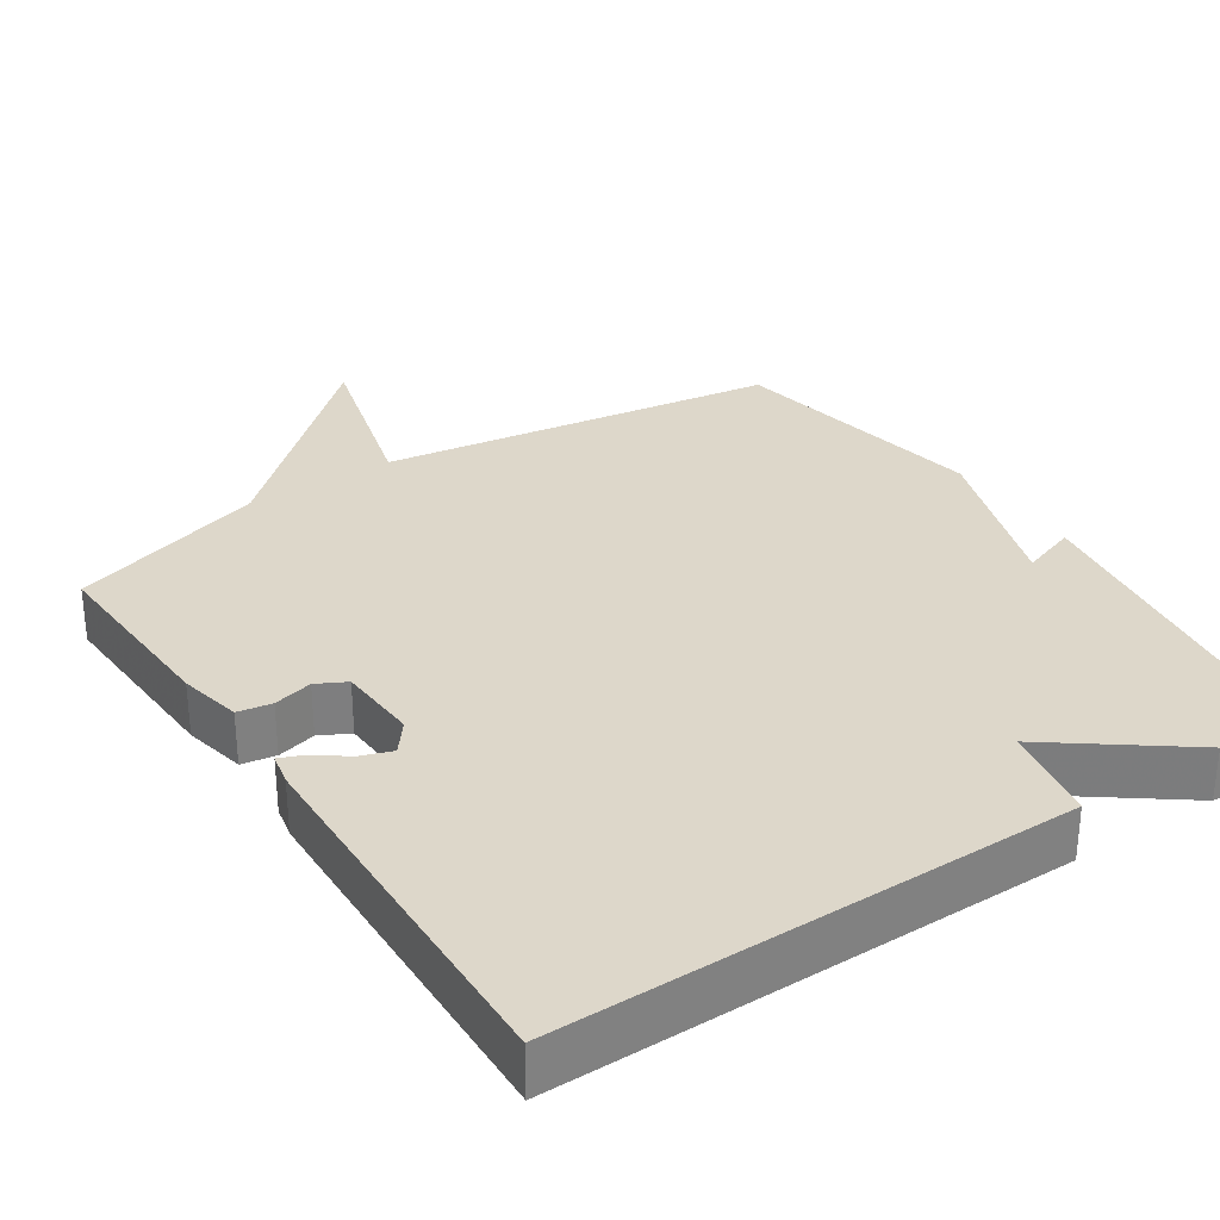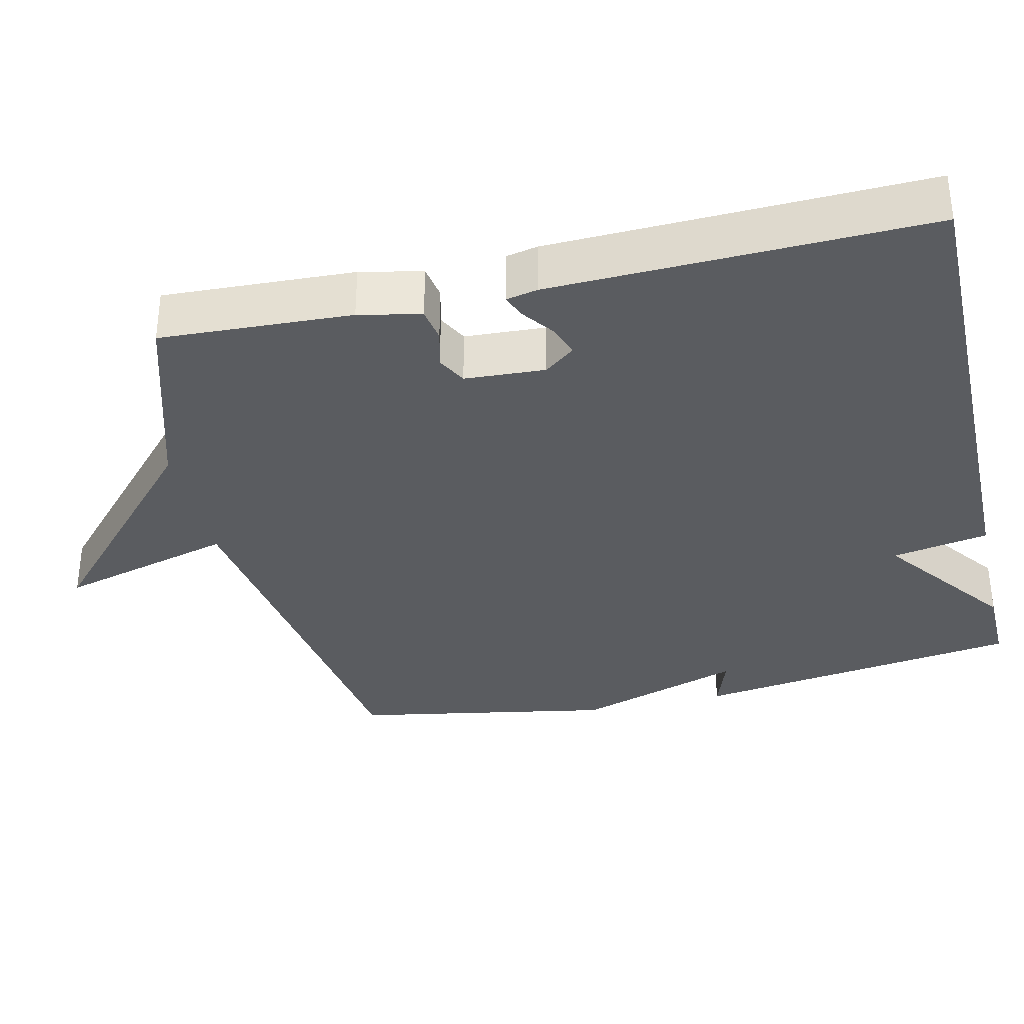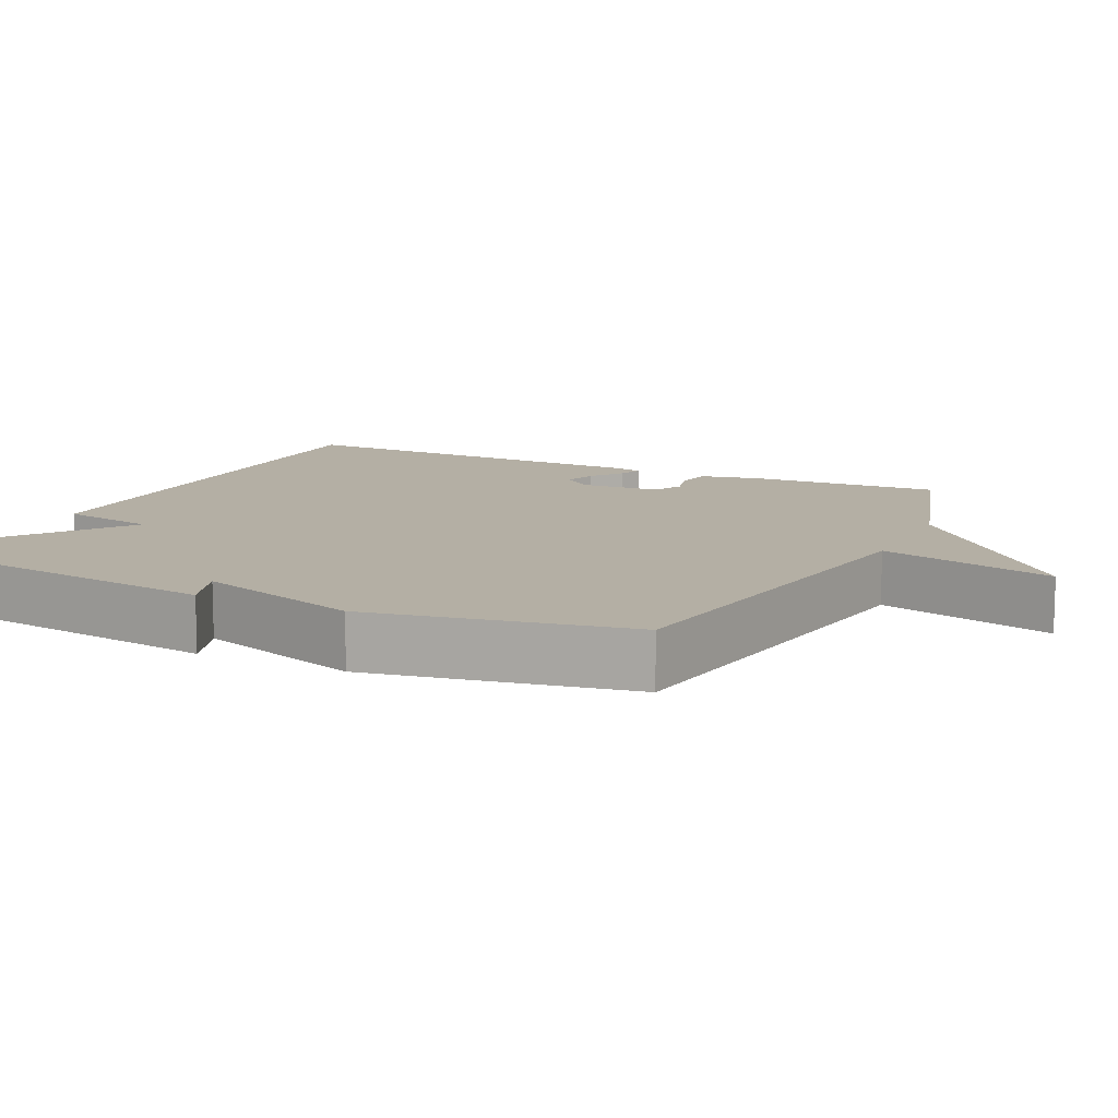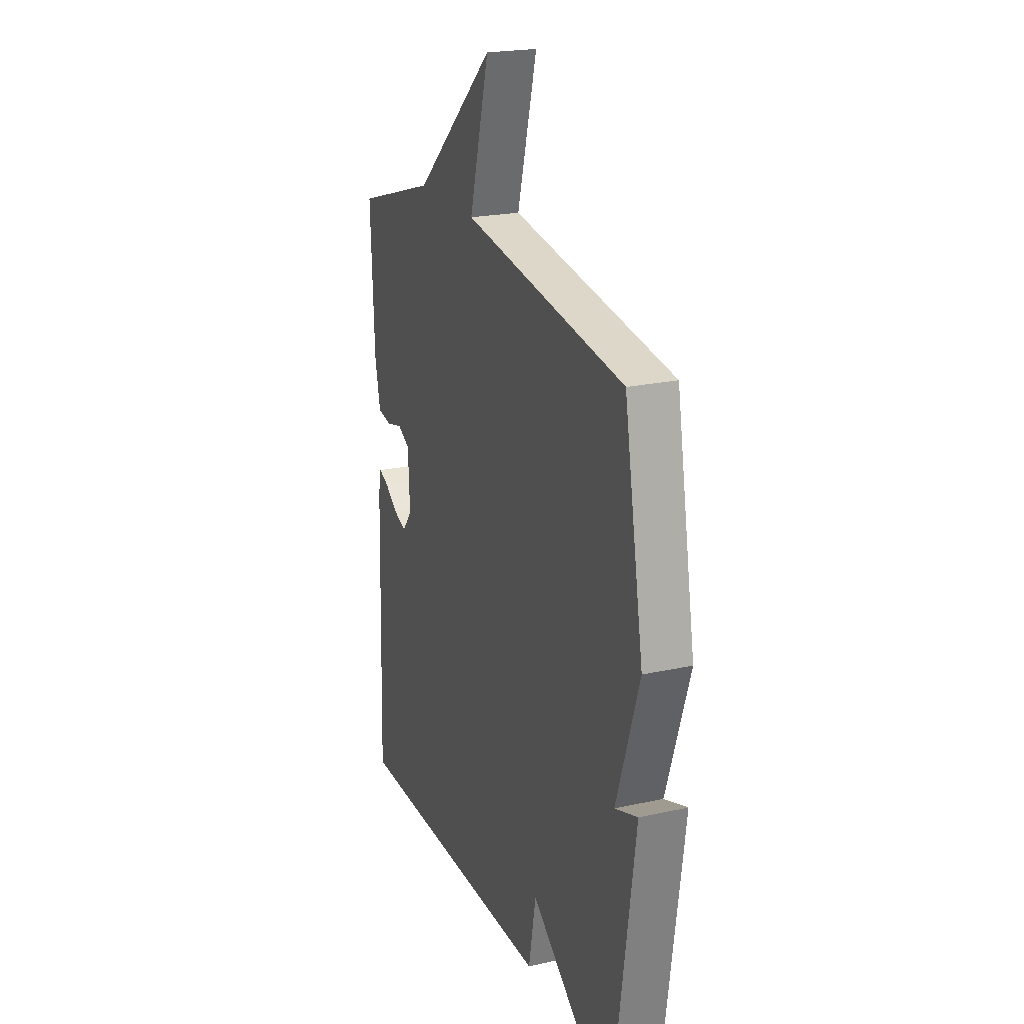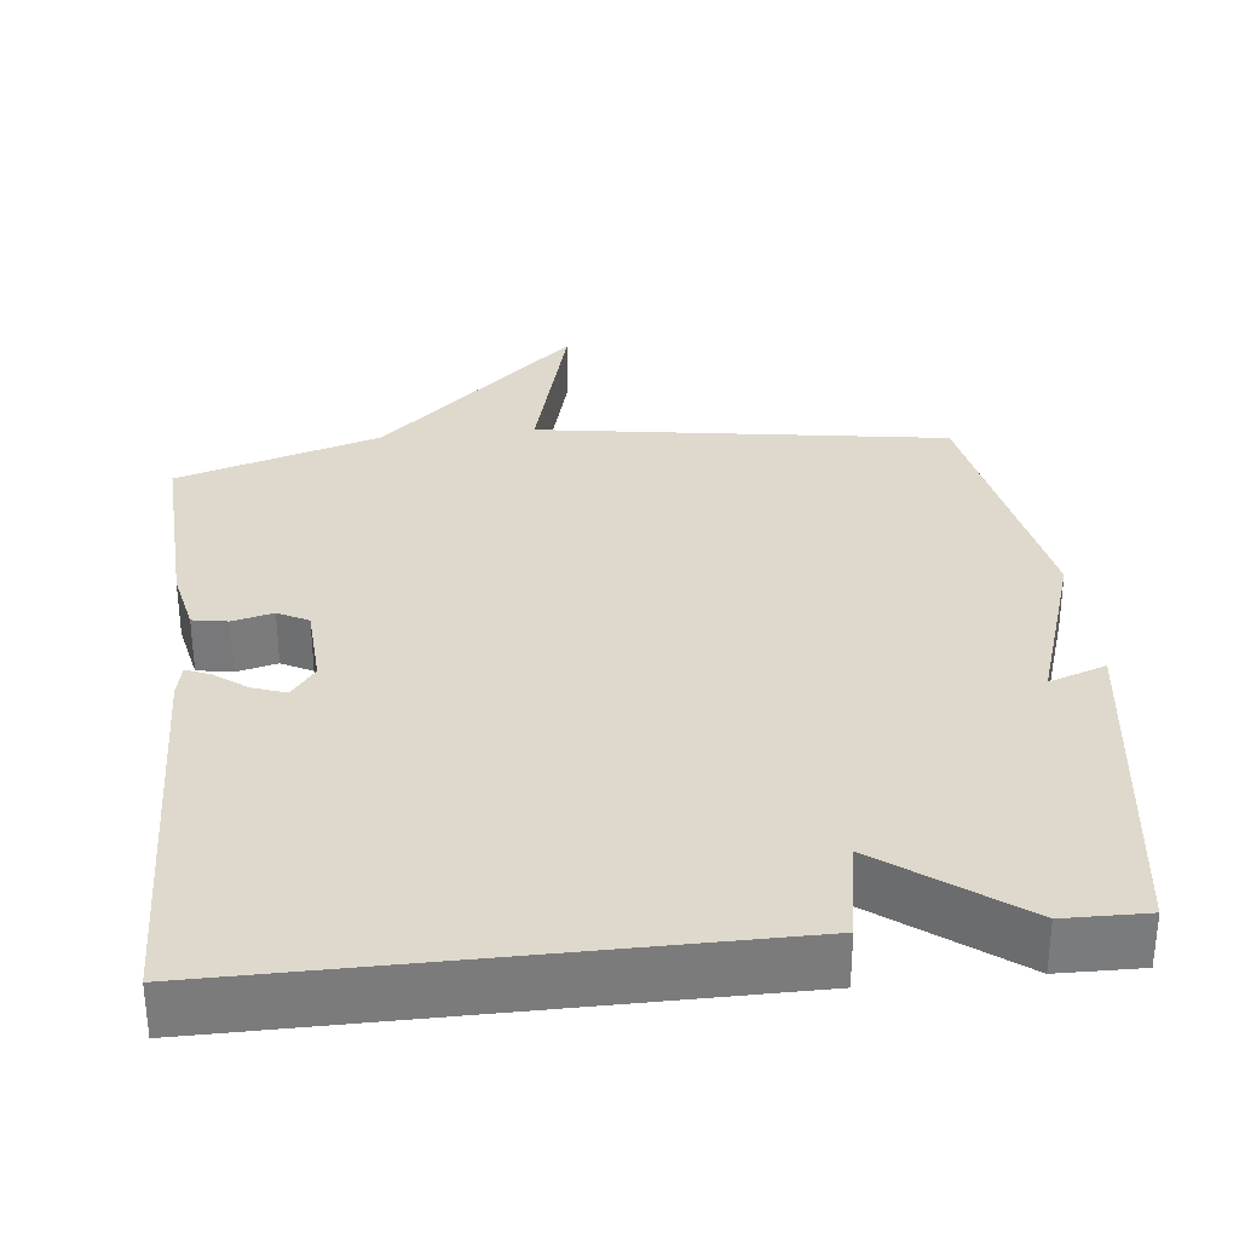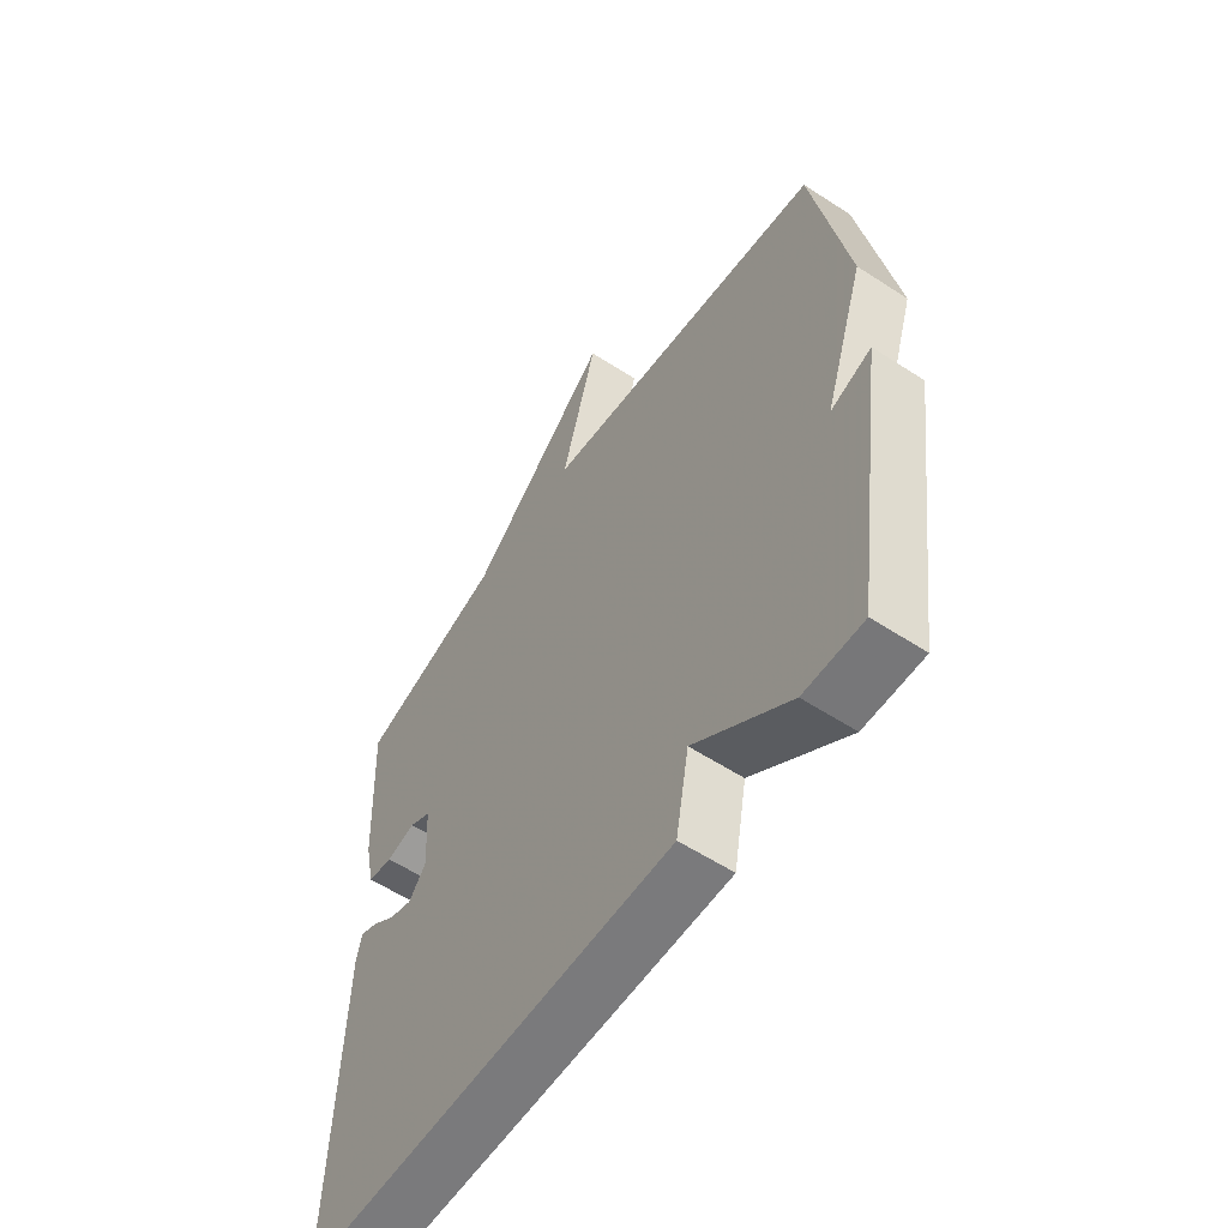
<metadata>
{"format":"obj","ext":"obj","renderer":"f3d","projection":"perspective","resolution":1024,"background":"white","views":[{"elev":30.9,"azim":146.5,"up":"+Y"},{"elev":-34.3,"azim":103.0,"up":"+Y"},{"elev":11.3,"azim":-64.5,"up":"+Y"},{"elev":21.7,"azim":-111.2,"up":"+Z"},{"elev":32.0,"azim":173.8,"up":"+Y"},{"elev":-58.1,"azim":-124.0,"up":"+Z"}]}
</metadata>
<code>
v -0.5 0.07 0.5
v 0.034 0.07 0.581
v -0.031 0.07 0.82
v 0.234 0.07 0.581
v 0.5 0.07 0.5
v 0.488 0.07 0.241
v 0.47 0.07 0.157
v 0.424 0.07 0.149
v 0.371 0.07 0.162
v 0.331 0.07 0.141
v 0.325 0.07 0.032
v 0.357 0.07 -0.009
v 0.4 0.07 0.006
v 0.443 0.07 0.038
v 0.475 0.07 0.051
v 0.484 0.07 0.008
v 0.5 0.07 -0.5
v -0.192 0.07 -0.498
v -0.216 0.07 -0.367
v -0.392 0.07 -0.498
v -0.5 0.07 -0.5
v -0.564 0.07 -0.053
v -0.489 0.07 -0.079
v -0.564 0.07 0.147
v -0.5 0 0.5
v 0.034 0 0.581
v -0.031 0 0.82
v 0.234 0 0.581
v 0.5 0 0.5
v 0.488 0 0.241
v 0.47 0 0.157
v 0.424 0 0.149
v 0.371 0 0.162
v 0.331 0 0.141
v 0.325 0 0.032
v 0.357 0 -0.009
v 0.4 0 0.006
v 0.443 0 0.038
v 0.475 0 0.051
v 0.484 0 0.008
v 0.5 0 -0.5
v -0.192 0 -0.498
v -0.216 0 -0.367
v -0.392 0 -0.498
v -0.5 0 -0.5
v -0.564 0 -0.053
v -0.489 0 -0.079
v -0.564 0 0.147
f 23 24 1 2
f 21 22 23
f 20 21 23
f 19 20 23
f 19 23 2
f 18 19 2
f 16 17 18
f 15 16 18
f 14 15 18
f 13 14 18
f 12 13 18
f 11 12 18
f 10 11 18 2
f 2 3 4
f 10 2 4
f 9 10 4
f 7 8 9
f 6 7 9
f 5 6 9
f 4 5 9
f 26 25 48 47
f 47 46 45
f 47 45 44
f 47 44 43
f 26 47 43
f 26 43 42
f 42 41 40
f 42 40 39
f 42 39 38
f 42 38 37
f 42 37 36
f 42 36 35
f 26 42 35 34
f 28 27 26
f 28 26 34
f 28 34 33
f 33 32 31
f 33 31 30
f 33 30 29
f 33 29 28
f 1 25 26 2
f 2 26 27 3
f 3 27 28 4
f 4 28 29 5
f 5 29 30 6
f 6 30 31 7
f 7 31 32 8
f 8 32 33 9
f 9 33 34 10
f 10 34 35 11
f 11 35 36 12
f 12 36 37 13
f 13 37 38 14
f 14 38 39 15
f 15 39 40 16
f 16 40 41 17
f 17 41 42 18
f 18 42 43 19
f 19 43 44 20
f 20 44 45 21
f 21 45 46 22
f 22 46 47 23
f 23 47 48 24
f 24 48 25 1

</code>
